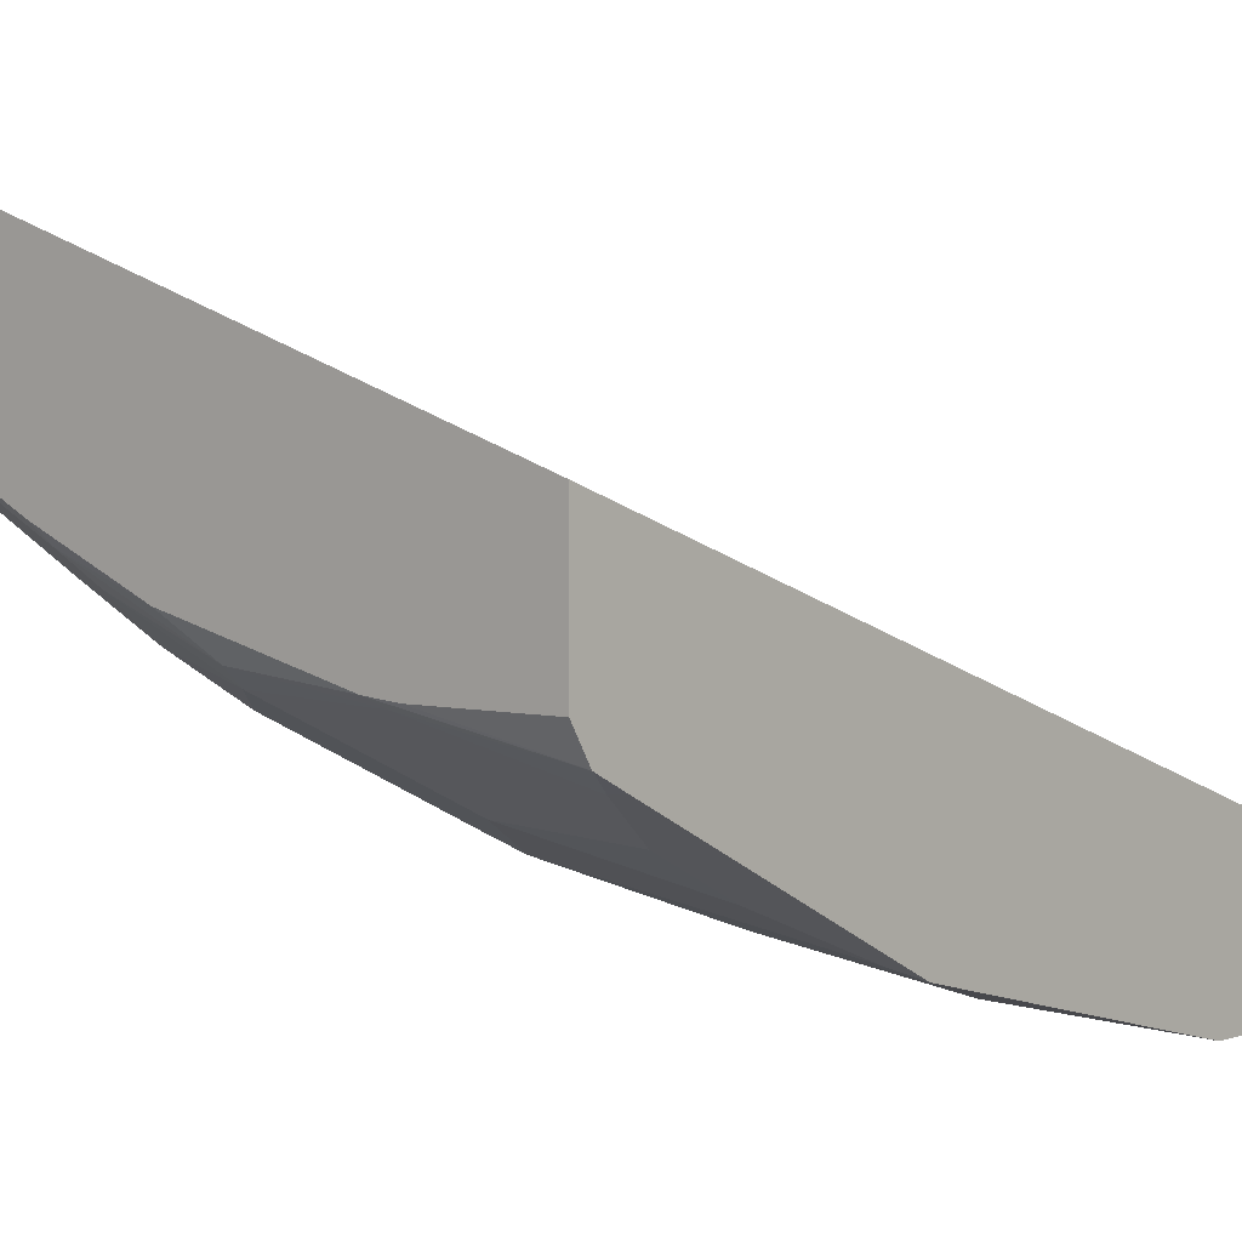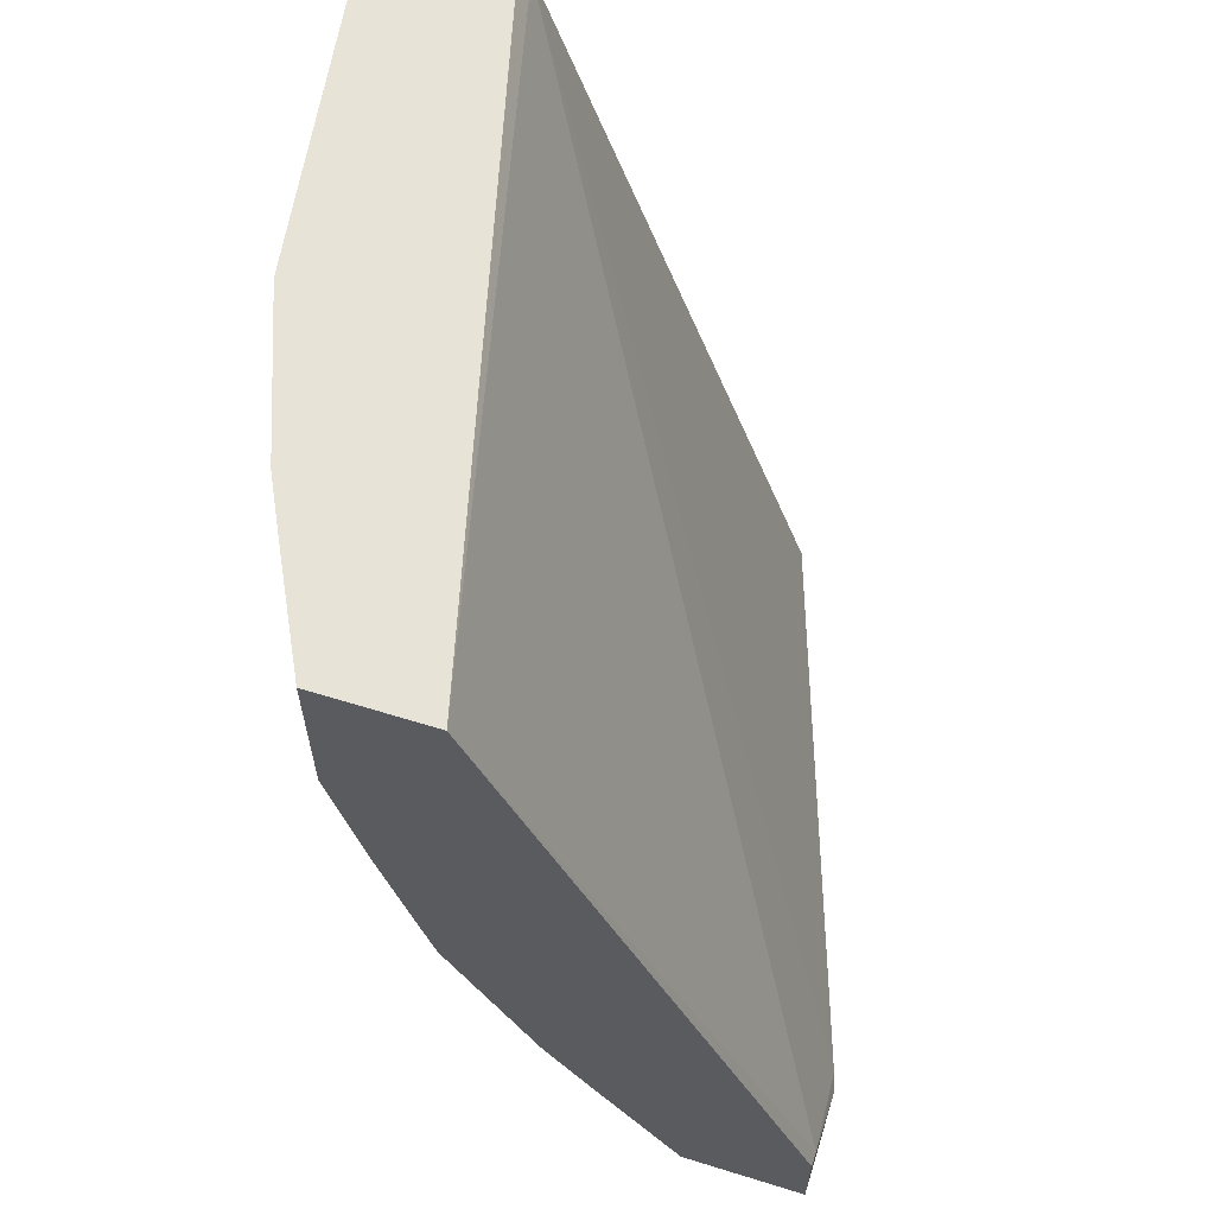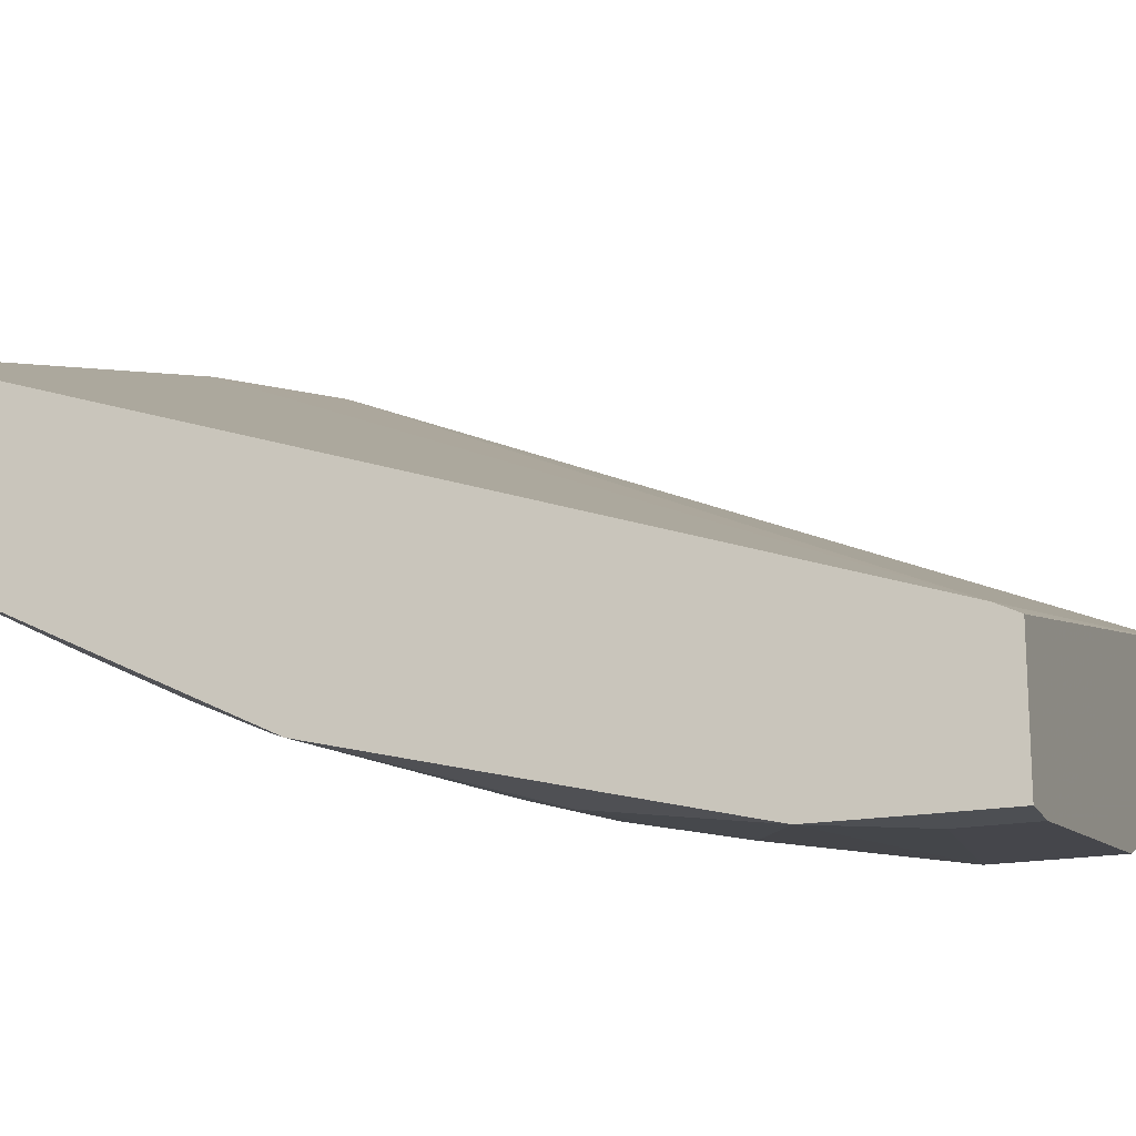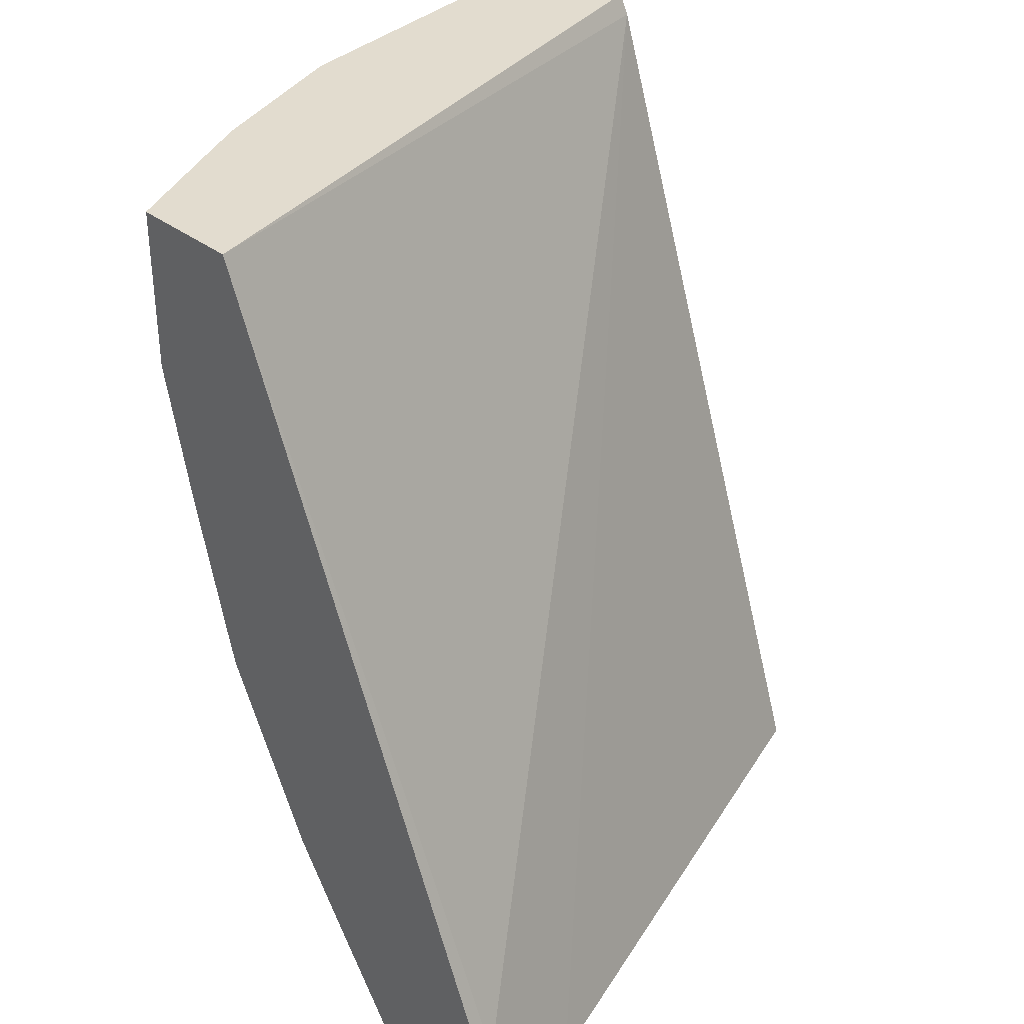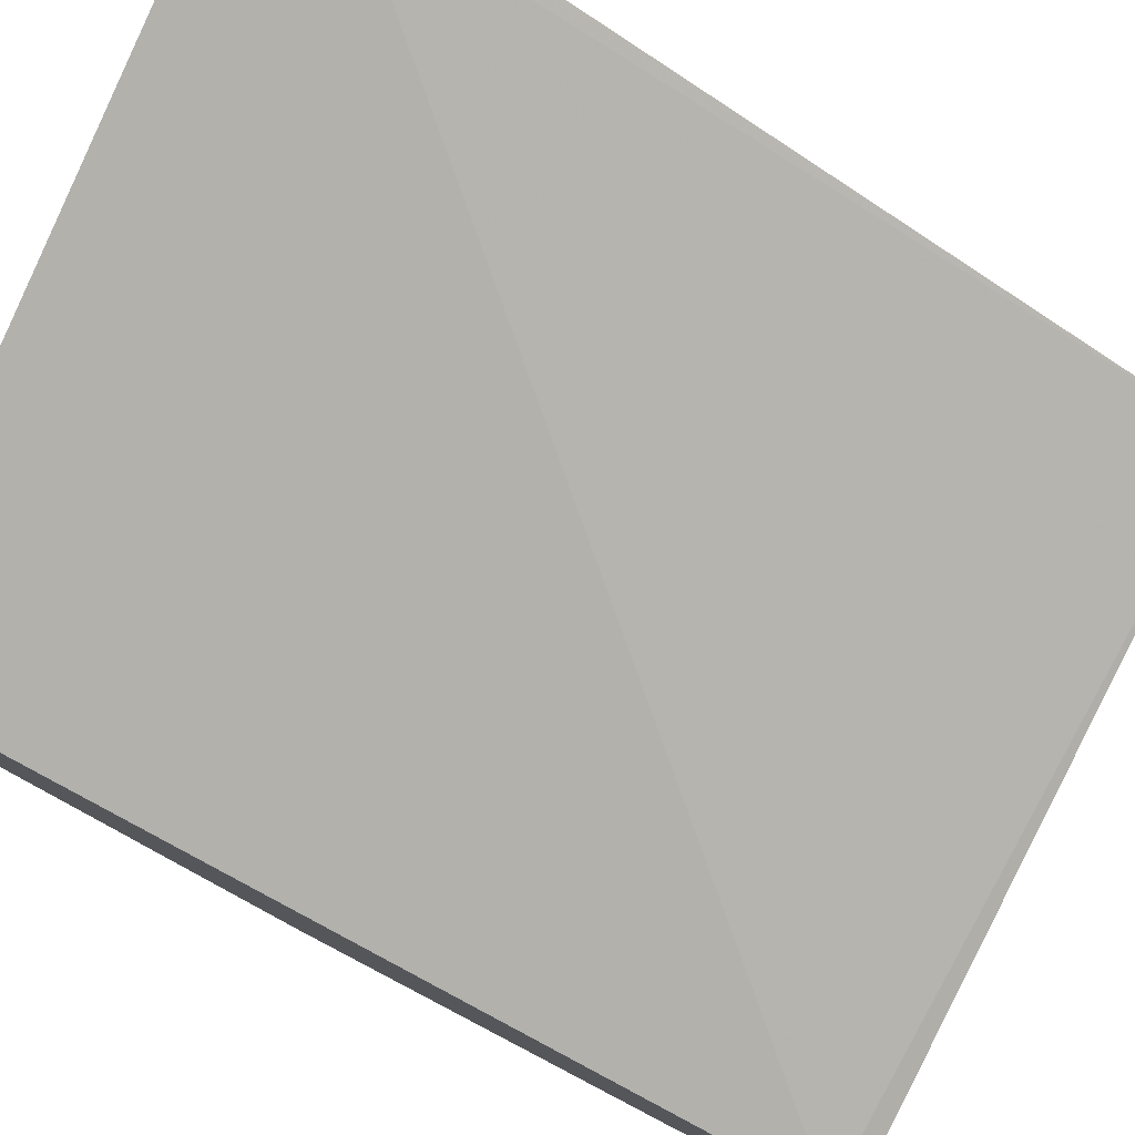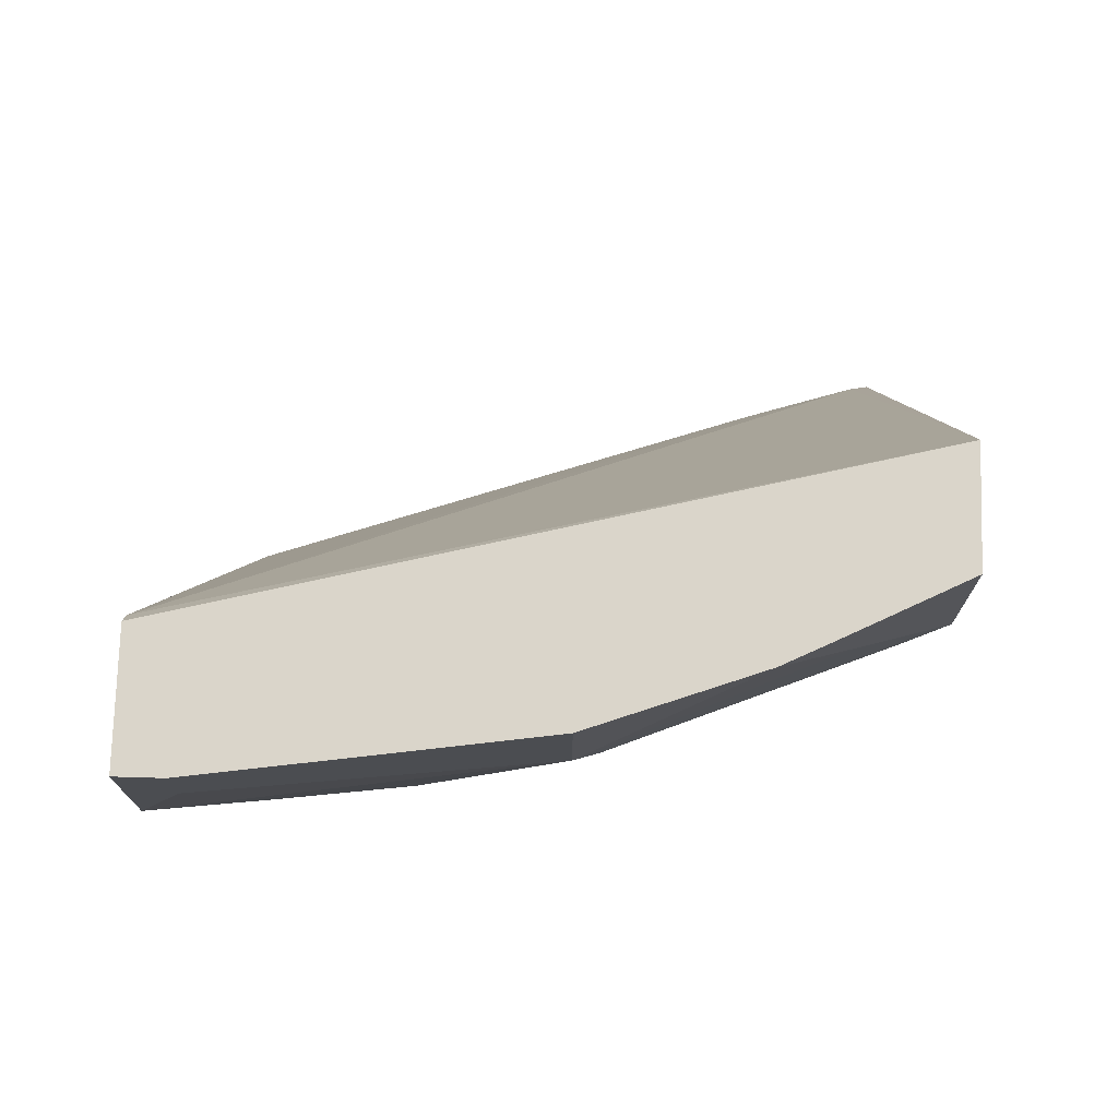
<metadata>
{"format":"obj","ext":"obj","renderer":"f3d","projection":"perspective","resolution":1024,"background":"white","views":[{"elev":3.6,"azim":41.3,"up":"+Z"},{"elev":62.6,"azim":-72.6,"up":"+Y"},{"elev":-18.0,"azim":110.0,"up":"+Z"},{"elev":34.7,"azim":-43.9,"up":"+Y"},{"elev":77.0,"azim":116.8,"up":"+Z"},{"elev":74.3,"azim":-178.3,"up":"+Y"}]}
</metadata>
<code>
v -0.0002239 -0.449 -0.6102
v -0.0002239 -0.449 -0.5574
v -0.0002239 -0.4768 -0.6102
v -0.01908 -0.449 -0.6102
v -0.2891 -0.449 -0.4848
v -0.0002239 -0.4491 -0.5573
v -0.01908 -0.4768 -0.6102
v -0.0002239 -0.5151 -0.6101
v -0.1525 -0.449 -0.5912
v -0.0002239 -0.4577 -0.553
v -0.2891 -0.449 -0.5324
v -0.2891 -0.7741 -0.3495
v -0.2818 -0.7777 -0.3495
v -0.1525 -0.4959 -0.5912
v -0.1335 -0.5149 -0.5912
v -0.0002239 -0.5912 -0.5912
v -0.03814 -0.5912 -0.5912
v -0.09537 -0.5531 -0.5912
v -0.2202 -0.449 -0.5667
v -0.2349 -0.8157 -0.3519
v -0.0002239 -0.8157 -0.4312
v -0.2733 -0.449 -0.5403
v -0.2891 -0.5179 -0.5324
v -0.2891 -0.8157 -0.3495
v -0.2628 -0.7967 -0.3495
v -0.1621 -0.5054 -0.5864
v -0.2574 -0.4863 -0.5483
v -0.2479 -0.4768 -0.553
v -0.1525 -0.5912 -0.5721
v -0.1621 -0.6007 -0.5673
v -0.1335 -0.6102 -0.5721
v -0.0002239 -0.6677 -0.572
v -0.09537 -0.6293 -0.5721
v -0.2421 -0.449 -0.5559
v -0.244 -0.8157 -0.3495
v -0.0002239 -0.8157 -0.4884
v -0.2548 -0.449 -0.5496
v -0.2733 -0.4768 -0.5403
v -0.2002 -0.5245 -0.5673
v -0.2765 -0.5626 -0.5292
v -0.286 -0.5721 -0.522
v -0.2891 -0.5767 -0.5188
v -0.2891 -0.8157 -0.4028
v -0.1812 -0.5626 -0.5673
v -0.143 -0.6198 -0.5673
v -0.2002 -0.6198 -0.5483
v -0.2193 -0.5817 -0.5483
v -0.0002239 -0.7312 -0.5402
v -0.02861 -0.7151 -0.5483
v -0.009555 -0.677 -0.5673
v -0.143 -0.677 -0.5483
v -0.0002239 -0.8074 -0.502
v -0.05723 -0.8157 -0.4884
v -0.2574 -0.6007 -0.5292
v -0.286 -0.6484 -0.503
v -0.2891 -0.6393 -0.5026
v -0.2891 -0.7597 -0.4402
v -0.2765 -0.7723 -0.4434
v -0.2765 -0.8105 -0.4148
v -0.2817 -0.8157 -0.407
v -0.2097 -0.6293 -0.5411
v -0.2765 -0.6388 -0.5101
v -0.2002 -0.677 -0.5292
v -0.0002239 -0.7439 -0.5339
v -0.02861 -0.7532 -0.5292
v -0.1049 -0.7342 -0.5292
v -0.143 -0.7151 -0.5292
v -0.1525 -0.6865 -0.5411
v -0.0002239 -0.8072 -0.5022
v -0.07199 -0.8157 -0.4871
v -0.2891 -0.6514 -0.4992
v -0.2097 -0.6865 -0.522
v -0.267 -0.7437 -0.4649
v -0.286 -0.7246 -0.4649
v -0.2891 -0.7277 -0.4611
v -0.2479 -0.7628 -0.4649
v -0.2574 -0.7723 -0.4529
v -0.2574 -0.8105 -0.4243
v -0.2522 -0.8157 -0.4217
v -0.0002239 -0.7945 -0.5086
v -0.009555 -0.7914 -0.5101
v -0.06676 -0.8105 -0.491
v -0.143 -0.7914 -0.491
v -0.1907 -0.7437 -0.503
v -0.1525 -0.8157 -0.4675
v -0.1335 -0.8073 -0.4831
v -0.2891 -0.7216 -0.4641
v -0.2097 -0.7628 -0.4839
v -0.2193 -0.7723 -0.472
v -0.2002 -0.8105 -0.4529
v -0.2436 -0.8157 -0.426
v -0.1907 -0.8009 -0.4649
v -0.2054 -0.8157 -0.4451
f 46 55 62
f 49 66 51
f 46 61 55
f 46 62 54
f 46 63 61
f 48 64 65
f 48 65 49
f 49 65 66
f 49 51 50
f 52 70 69
f 51 67 68
f 51 68 63
f 52 53 70
f 54 62 55
f 55 71 56
f 55 61 63
f 55 63 72
f 45 63 46
f 55 72 73
f 51 66 67
f 45 51 63
f 32 49 50
f 43 58 59
f 55 73 74
f 29 45 30
f 30 45 46
f 30 46 54
f 30 54 47
f 30 47 44
f 31 33 45
f 32 48 49
f 32 50 51
f 32 51 33
f 33 51 45
f 36 53 52
f 39 47 54
f 39 54 40
f 40 54 55
f 40 55 41
f 41 55 42
f 42 55 56
f 43 57 58
f 43 59 60
f 55 74 71
f 76 84 88
f 58 75 74
f 72 84 73
f 73 84 76
f 74 75 87
f 76 88 89
f 76 89 77
f 77 89 90
f 77 90 78
f 78 90 91
f 78 91 79
f 82 86 83
f 83 86 92
f 83 92 88
f 83 88 84
f 85 93 90
f 85 90 86
f 86 90 92
f 88 92 89
f 89 92 90
f 29 31 45
f 71 74 87
f 70 86 82
f 90 93 91
f 70 85 86
f 58 74 73
f 58 73 76
f 58 76 77
f 58 77 78
f 58 78 59
f 59 78 60
f 60 78 79
f 63 68 72
f 64 80 65
f 57 75 58
f 65 80 81
f 65 82 83
f 65 83 66
f 66 83 67
f 67 83 84
f 67 84 68
f 68 84 72
f 69 70 82
f 69 82 81
f 69 81 80
f 65 81 82
f 27 34 28
f 1 11 5
f 27 38 37
f 3 8 7
f 4 7 14
f 4 14 9
f 5 10 6
f 5 11 23
f 5 23 42
f 5 42 56
f 5 56 71
f 5 71 87
f 5 87 75
f 5 75 57
f 5 57 43
f 5 43 24
f 5 24 12
f 5 12 13
f 5 13 10
f 7 8 14
f 8 15 14
f 8 16 17
f 2 5 6
f 8 17 18
f 1 5 2
f 1 37 22
f 1 2 6
f 1 6 10
f 1 10 21
f 1 21 36
f 1 36 52
f 1 52 69
f 1 69 80
f 27 37 34
f 1 64 48
f 1 48 32
f 1 32 16
f 1 16 8
f 1 8 3
f 1 3 7
f 1 7 4
f 1 4 9
f 1 9 19
f 1 19 34
f 1 34 37
f 1 22 11
f 8 18 15
f 1 80 64
f 10 13 20
f 20 43 60
f 20 60 79
f 20 79 91
f 20 91 93
f 20 93 85
f 20 85 70
f 20 70 53
f 20 53 36
f 20 36 21
f 20 25 35
f 22 37 38
f 23 38 27
f 23 26 39
f 23 39 40
f 23 40 41
f 26 30 44
f 26 44 47
f 26 47 39
f 9 14 19
f 20 24 43
f 20 35 24
f 23 41 42
f 17 32 33
f 10 20 21
f 19 28 34
f 11 22 38
f 12 24 35
f 12 35 25
f 12 25 13
f 13 25 20
f 14 26 23
f 14 23 27
f 11 38 23
f 14 28 19
f 14 15 31
f 14 31 29
f 14 29 30
f 14 30 26
f 17 31 18
f 15 18 31
f 16 32 17
f 14 27 28
f 17 33 31

</code>
